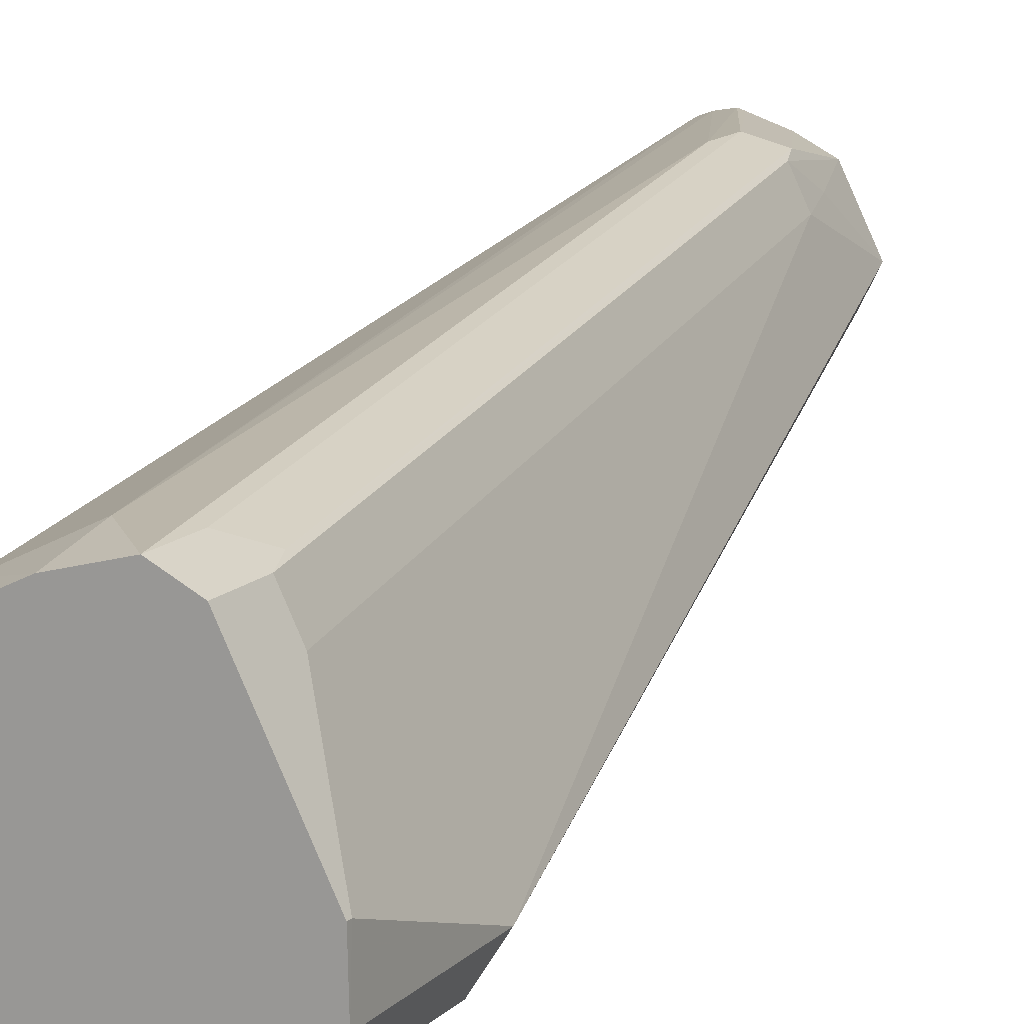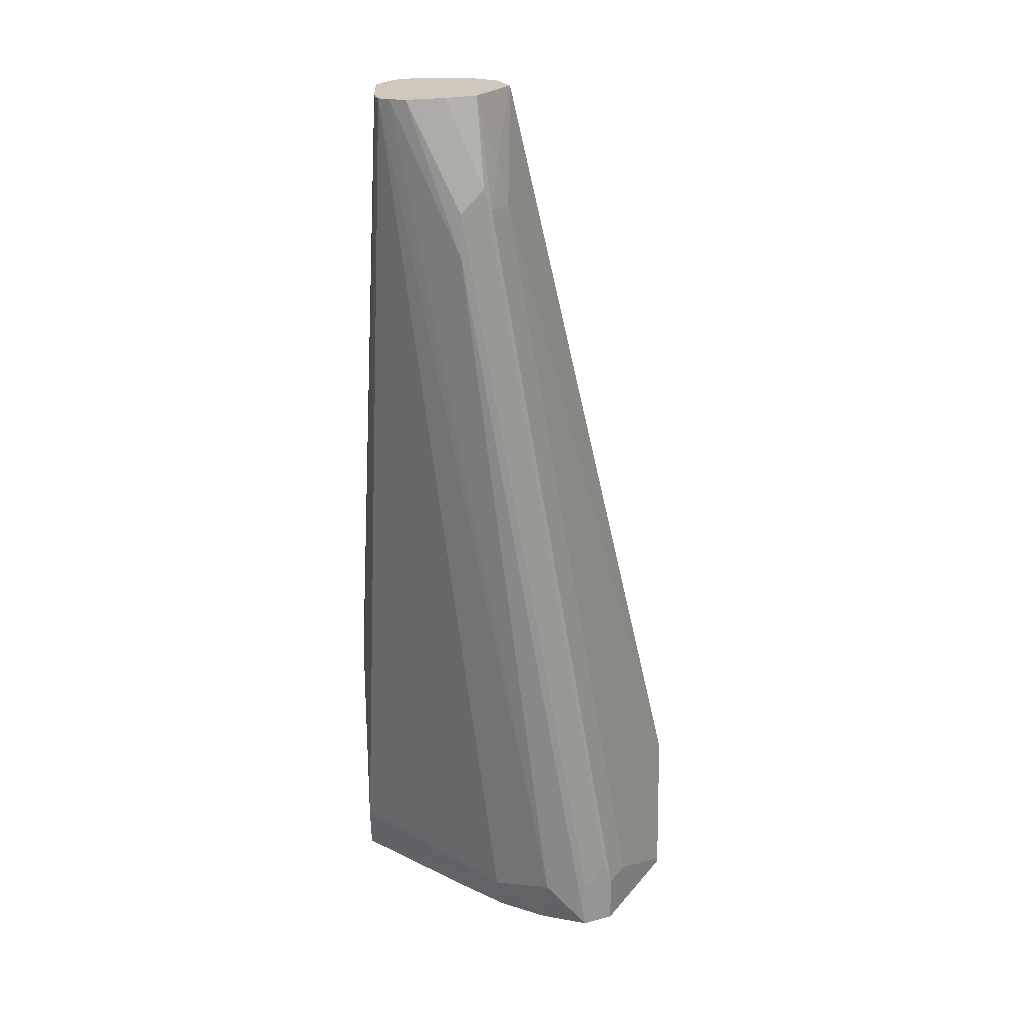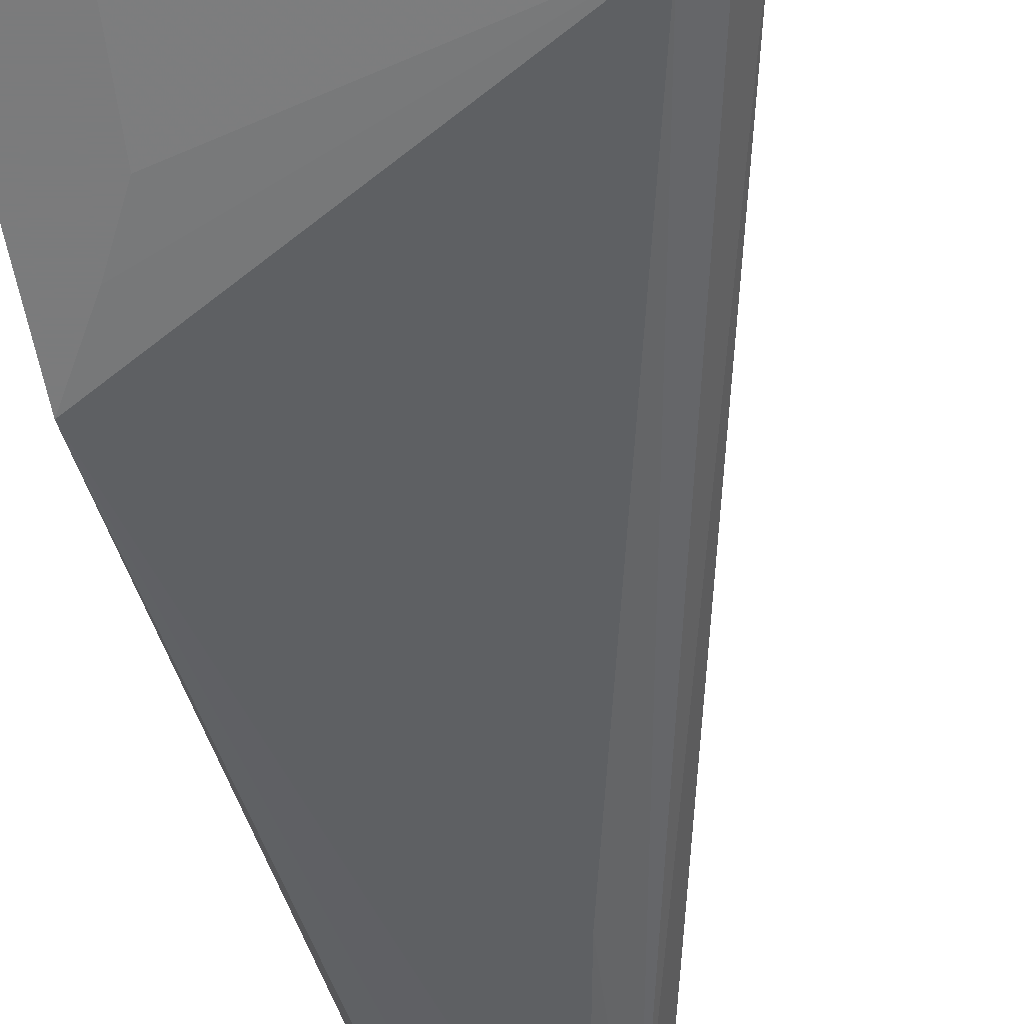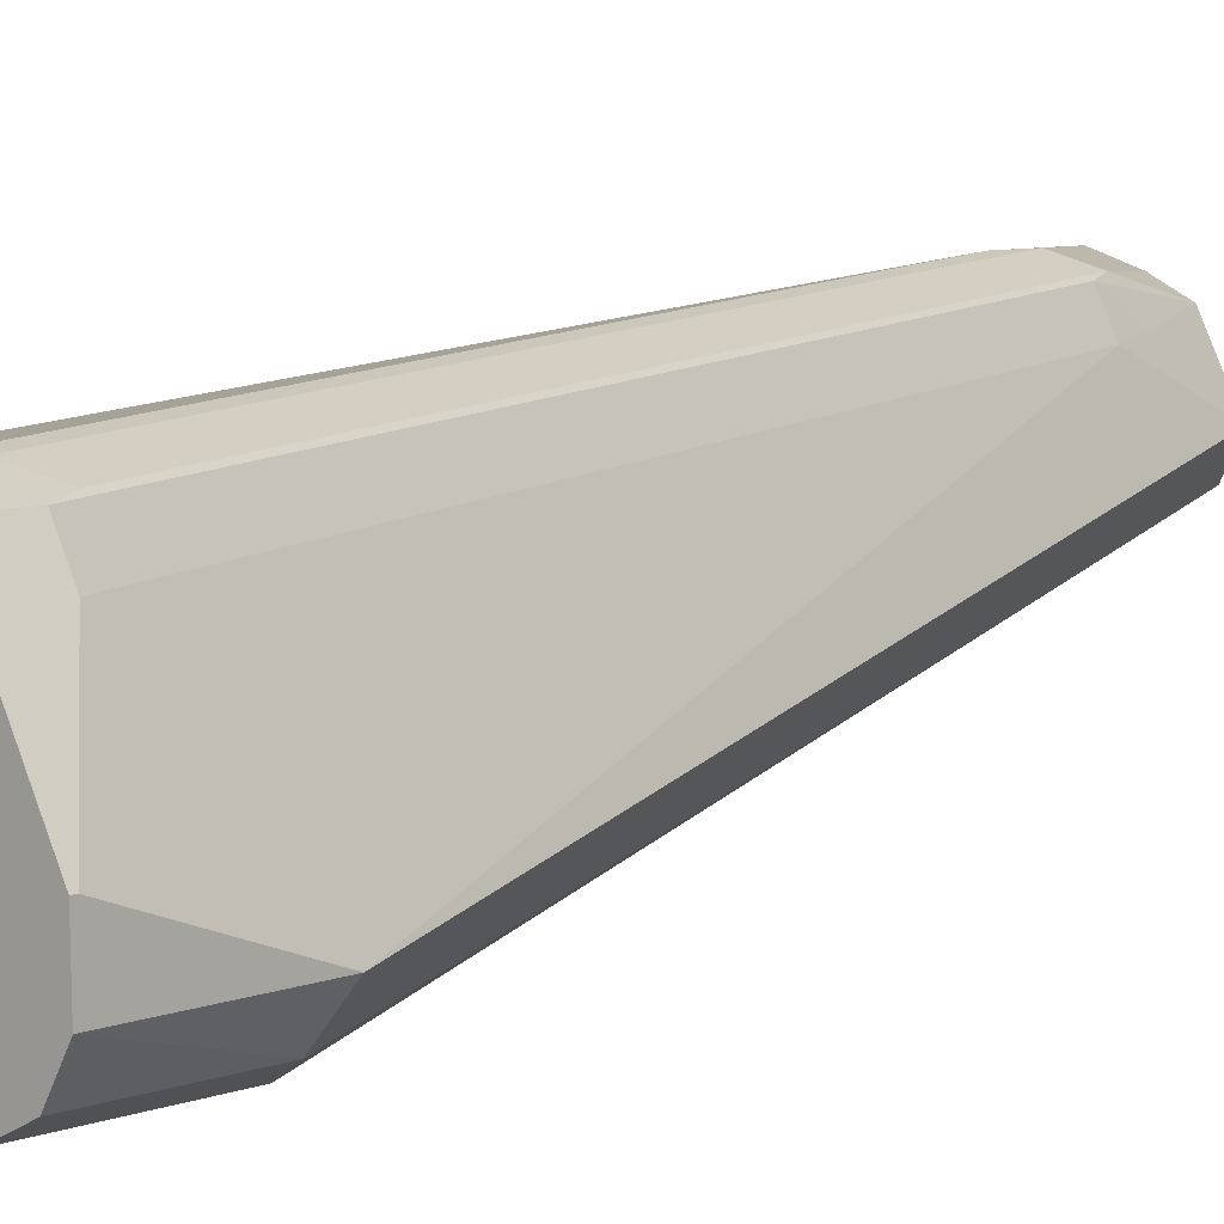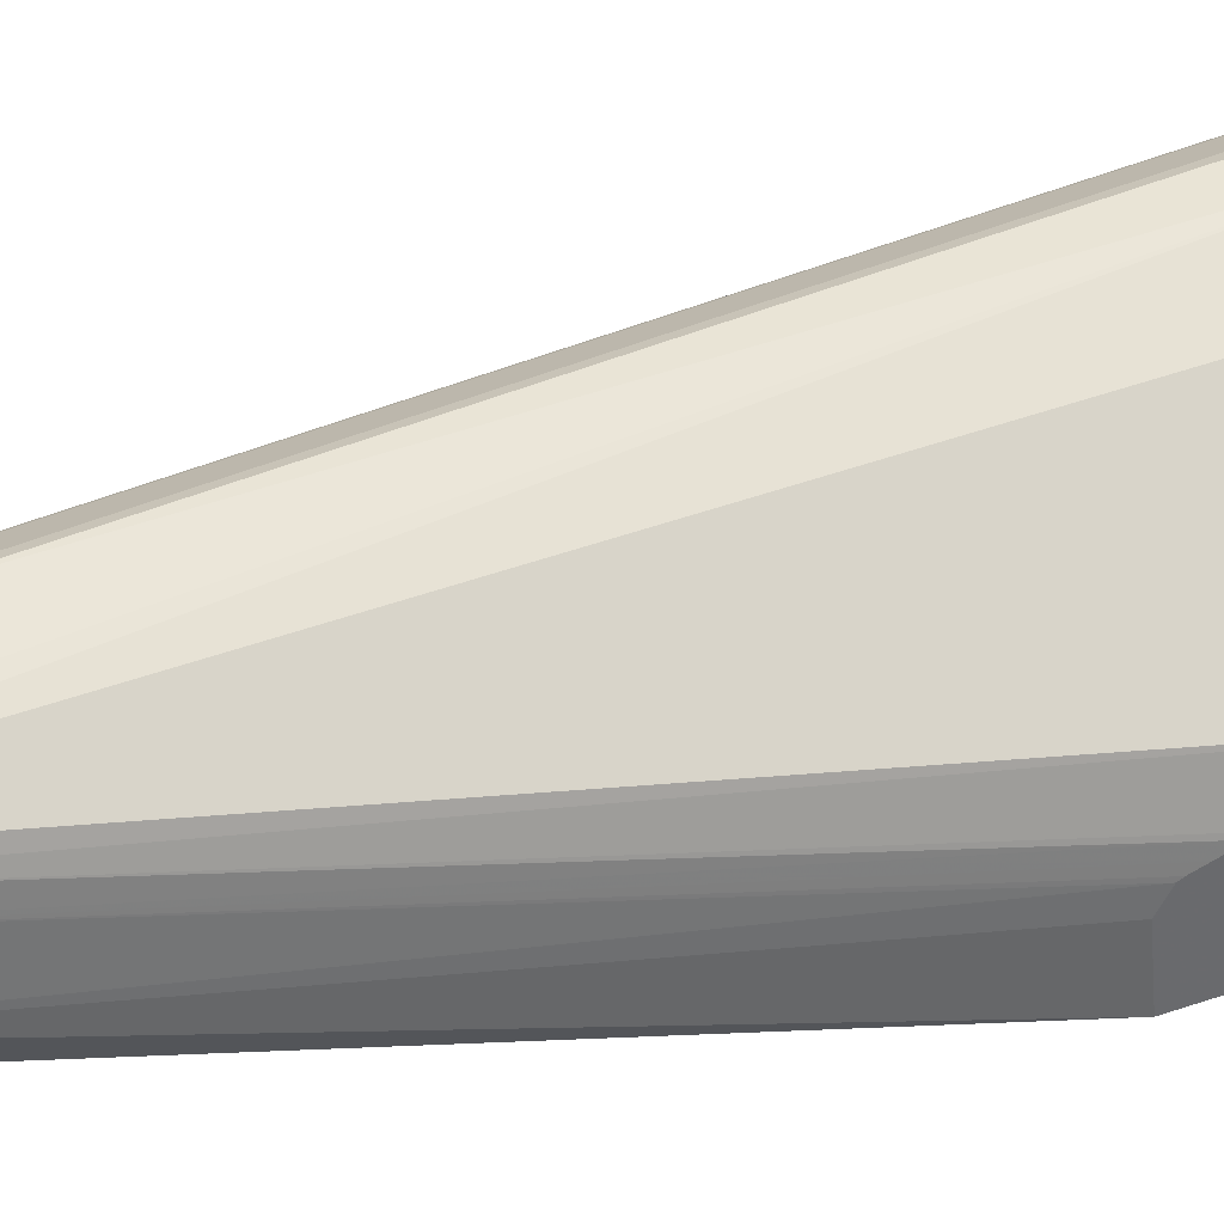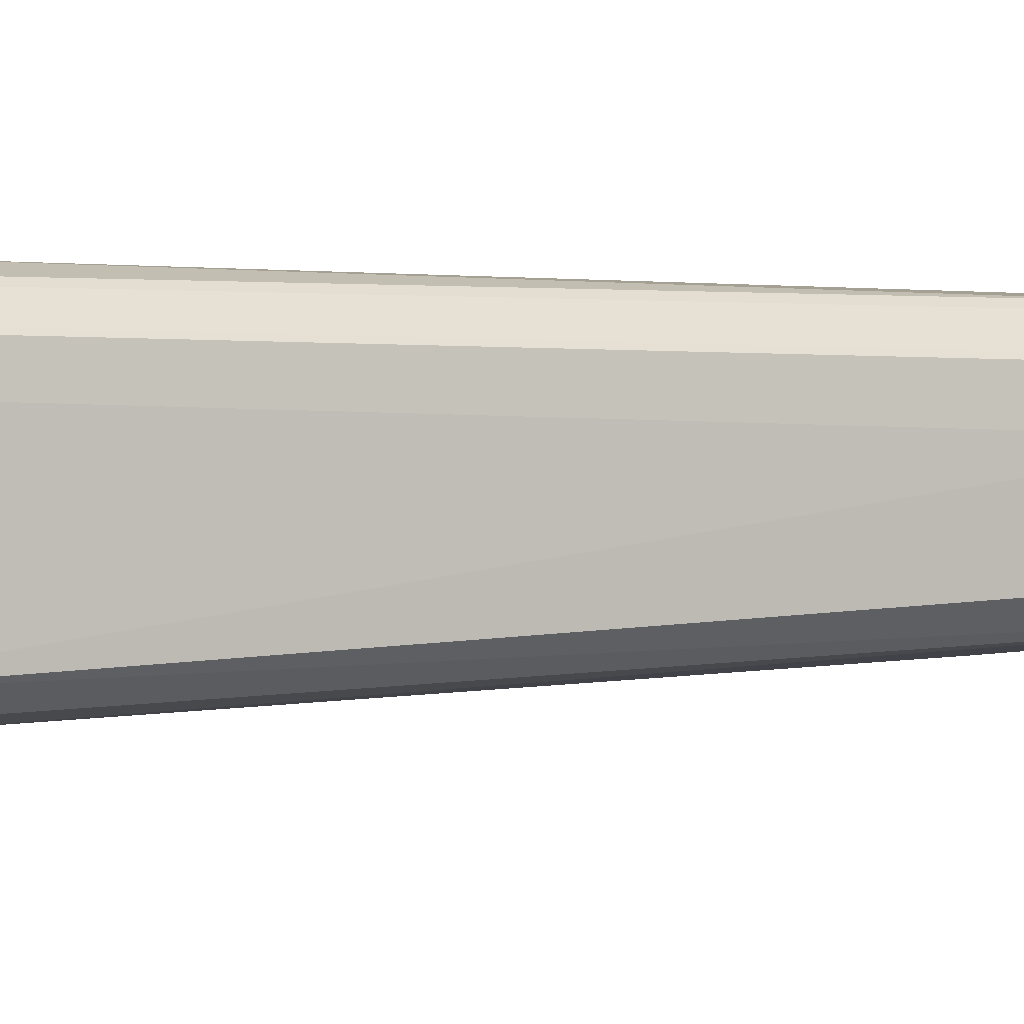
<metadata>
{"format":"obj","ext":"obj","renderer":"f3d","projection":"perspective","resolution":1024,"background":"white","views":[{"elev":13.5,"azim":27.4,"up":"+Z"},{"elev":22.5,"azim":2.1,"up":"+Y"},{"elev":-58.4,"azim":10.3,"up":"+Z"},{"elev":6.3,"azim":40.2,"up":"+Z"},{"elev":38.7,"azim":-113.5,"up":"+Z"},{"elev":23.1,"azim":111.6,"up":"+Z"}]}
</metadata>
<code>
v 0.407 -0.1961 0.1943
v 0.4066 -0.1944 0.2121
v 0.4066 -0.1961 0.2121
v 0.4007 -0.1961 0.1827
v 0.4007 -0.1473 0.1827
v 0.4066 -0.1414 0.1945
v 0.3889 -0.1768 0.2475
v 0.3943 -0.1961 0.2368
v 0.3359 0.1414 0.2652
v 0.3889 -0.1961 0.1768
v 0.3889 -0.1414 0.1768
v 0.33 0.1849 0.2357
v 0.3359 0.1849 0.2475
v 0.383 -0.1768 0.2593
v 0.3889 -0.1961 0.2475
v 0.3315 0.1591 0.2674
v 0.33 0.1414 0.277
v 0.2937 -0.1961 0.1717
v 0.2895 -0.1186 0.1717
v 0.2794 -0.09828 0.1717
v 0.2649 -0.07303 0.1717
v 0.3359 0.08837 0.2121
v 0.3264 0.1849 0.2339
v 0.3241 0.1849 0.2711
v 0.3801 -0.1679 0.2607
v 0.3819 -0.1961 0.2598
v 0.383 -0.1961 0.2593
v 0.327 0.1503 0.2784
v 0.2649 -0.1961 0.1717
v 0.2649 -0.07079 0.1944
v 0.2829 0.1849 0.2475
v 0.2856 0.1849 0.2421
v 0.2888 0.1849 0.2357
v 0.2873 0.1326 0.221
v 0.3005 0.1849 0.2298
v 0.3182 0.1849 0.2298
v 0.3178 0.1849 0.2742
v 0.3712 -0.1768 0.2652
v 0.3182 0.1414 0.2829
v 0.3712 -0.1961 0.2652
v 0.3123 0.1849 0.277
v 0.3 0.1849 0.281
v 0.2649 -0.1961 0.1989
v 0.2649 -0.07475 0.201
v 0.2843 0.1849 0.2675
v 0.2977 0.1849 0.2817
v 0.3182 0.1237 0.2829
v 0.3519 -0.1961 0.2599
v 0.3536 -0.1768 0.2652
v 0.3123 -0.1961 0.2357
v 0.33 -0.1827 0.2534
v 0.2649 -0.1953 0.1991
v 0.2649 -0.07642 0.2018
v 0.2853 0.1849 0.2744
v 0.2649 -0.08116 0.2033
v 0.2649 -0.08829 0.2055
v 0.2913 0.1849 0.2805
v 0.3327 -0.1961 0.2507
v 0.2869 0.1849 0.2788
v 0.2649 -0.1768 0.2034
v 0.2649 -0.09377 0.2055
f 25 28 39
f 21 43 52
f 25 39 38
f 25 38 26
f 24 37 28
f 21 44 30
f 21 53 44
f 21 55 53
f 21 56 55
f 21 61 56
f 21 60 61
f 21 52 60
f 22 36 23
f 21 31 32
f 21 36 22
f 21 35 36
f 21 34 35
f 21 33 34
f 21 32 33
f 21 30 31
f 18 20 19
f 18 21 20
f 18 29 21
f 17 28 25
f 26 38 40
f 17 24 28
f 21 29 43
f 28 37 41
f 45 55 56
f 28 42 39
f 16 24 17
f 54 60 59
f 54 61 60
f 54 56 61
f 51 59 60
f 51 60 52
f 50 58 51
f 49 59 51
f 48 51 58
f 48 49 51
f 47 57 49
f 46 57 47
f 28 41 42
f 45 56 54
f 44 53 45
f 43 51 52
f 43 50 51
f 40 49 48
f 40 47 49
f 39 46 47
f 39 42 46
f 38 47 40
f 38 39 47
f 33 35 34
f 31 44 45
f 30 44 31
f 45 53 55
f 14 17 25
f 49 57 59
f 14 25 26
f 6 12 13
f 5 12 6
f 5 11 12
f 4 11 5
f 4 10 11
f 2 9 7
f 2 6 9
f 2 8 3
f 2 7 8
f 1 6 2
f 1 5 6
f 1 4 5
f 6 13 9
f 1 10 4
f 1 29 18
f 1 50 43
f 1 58 50
f 1 48 58
f 1 40 48
f 1 26 40
f 1 27 26
f 1 15 27
f 1 8 15
f 1 3 8
f 1 2 3
f 14 26 27
f 1 18 10
f 7 14 27
f 1 43 29
f 7 15 8
f 7 27 15
f 12 24 13
f 12 37 24
f 12 41 37
f 12 42 41
f 12 46 42
f 12 57 46
f 12 54 59
f 12 45 54
f 12 31 45
f 12 32 31
f 12 33 32
f 12 35 33
f 12 59 57
f 12 23 36
f 7 9 17
f 12 36 35
f 7 17 14
f 9 13 16
f 9 16 17
f 10 18 11
f 11 18 19
f 13 24 16
f 11 20 21
f 11 21 22
f 11 22 12
f 12 22 23
f 11 19 20

</code>
